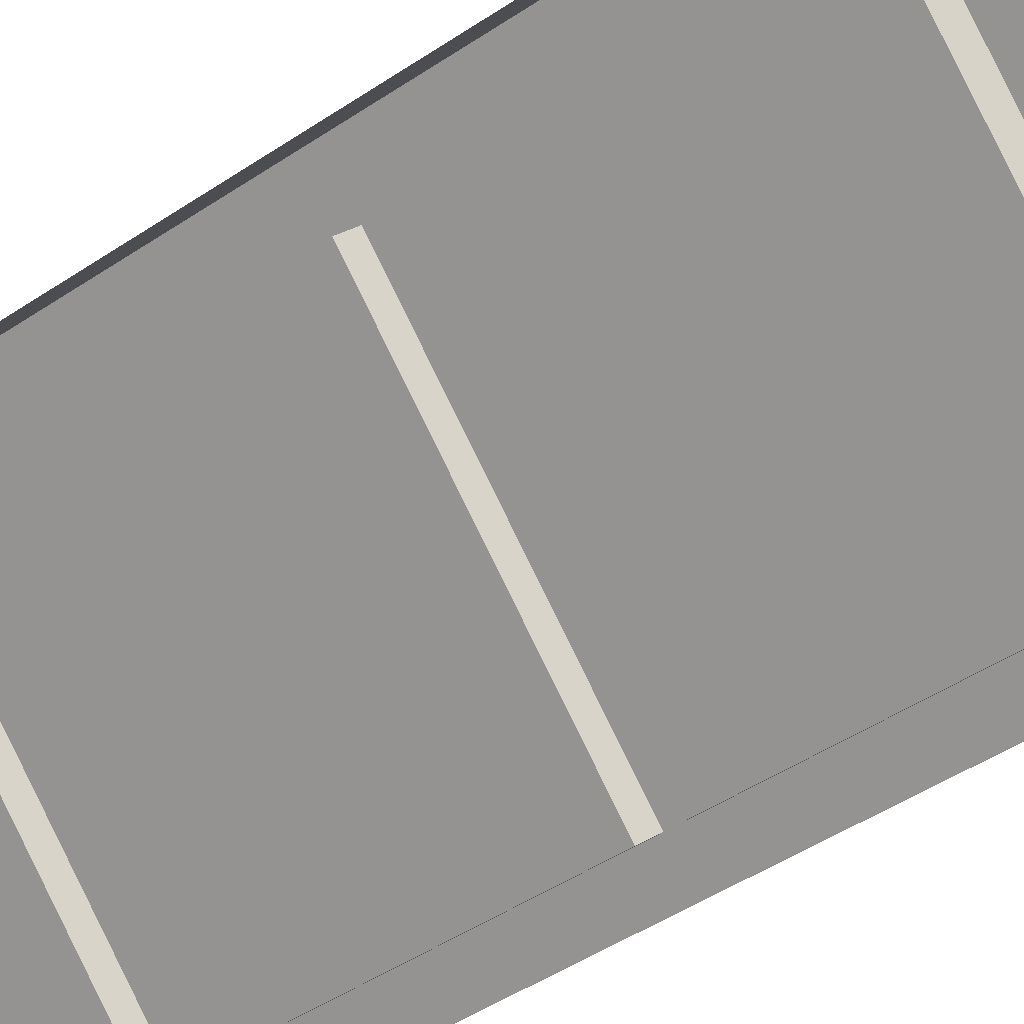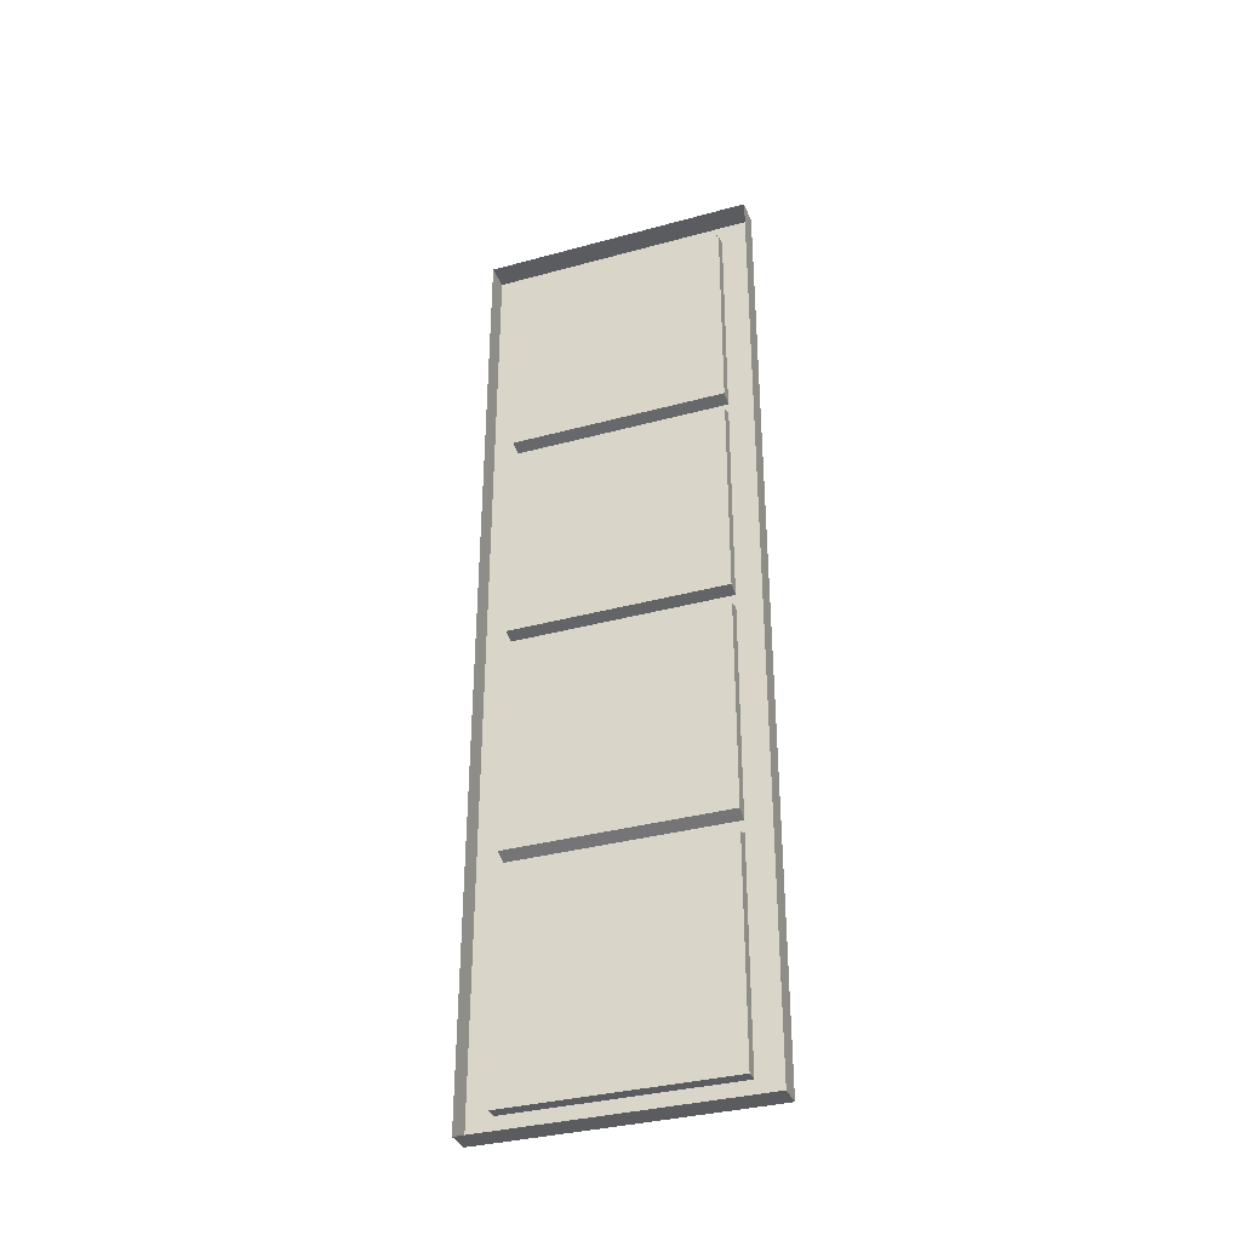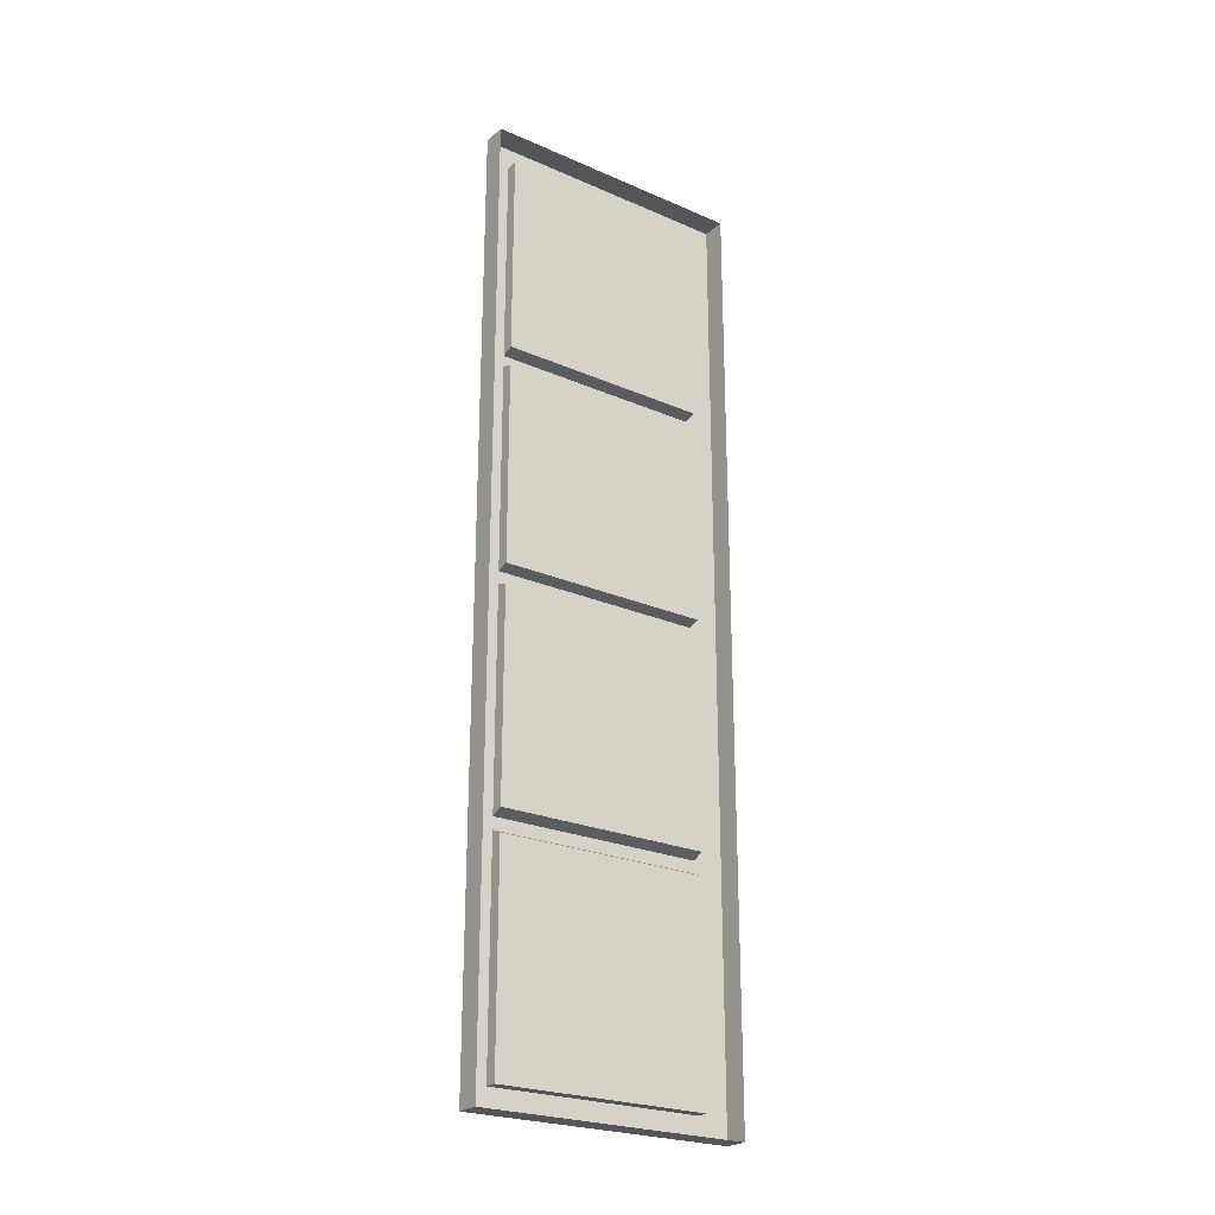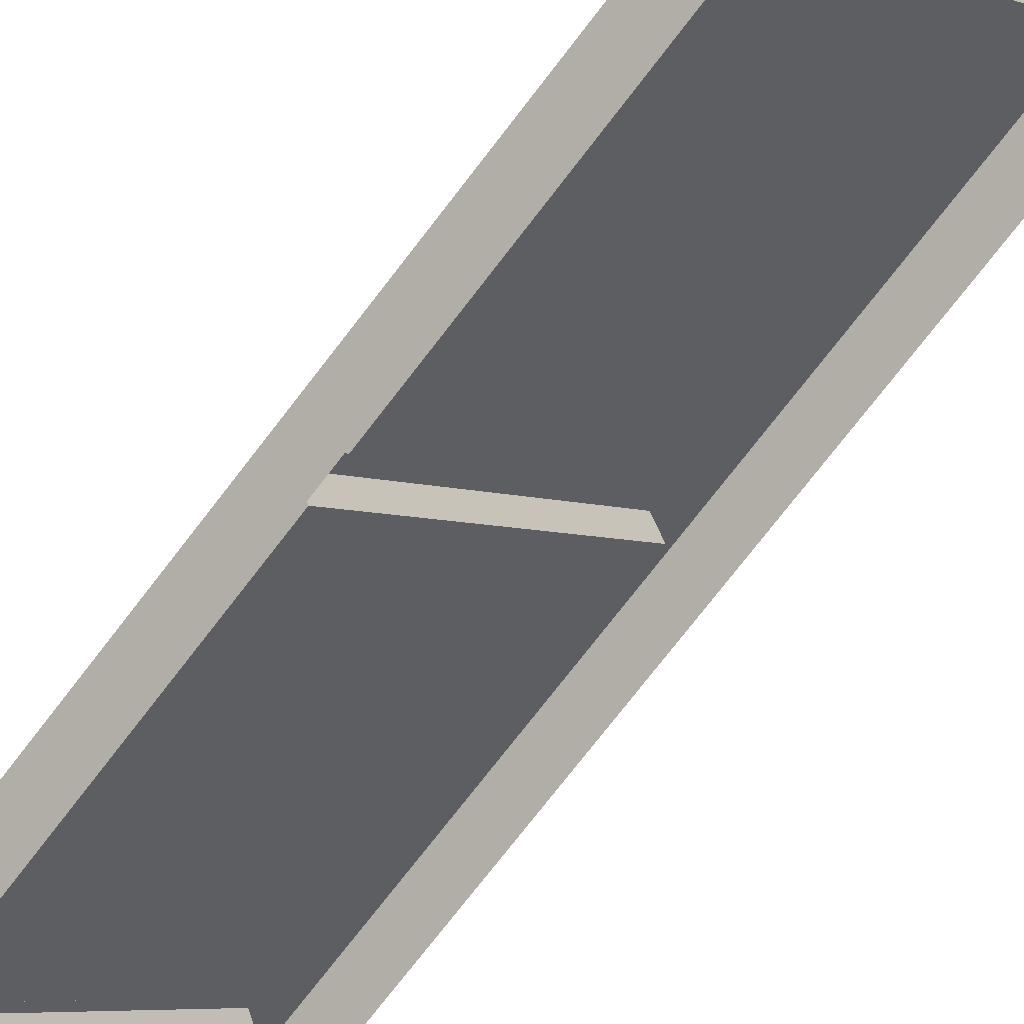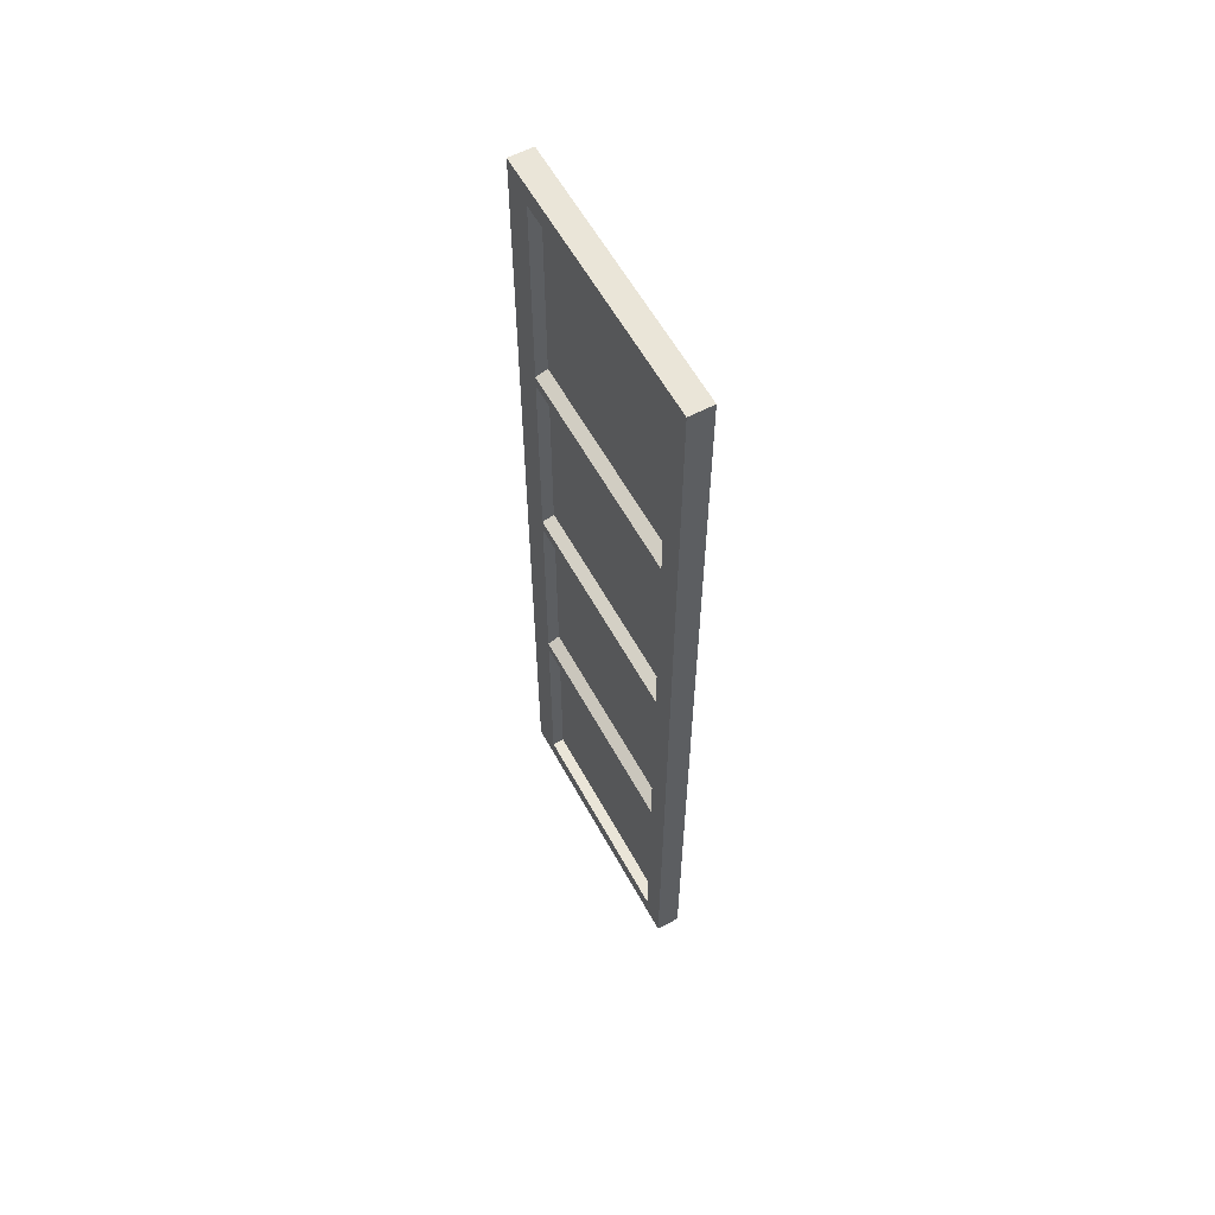
<metadata>
{"format":"obj","ext":"obj","renderer":"f3d","projection":"perspective","resolution":1024,"background":"white","views":[{"elev":-35.7,"azim":-46.3,"up":"+Z"},{"elev":-35.1,"azim":-110.1,"up":"+Y"},{"elev":-24.3,"azim":-165.7,"up":"+Y"},{"elev":-67.4,"azim":143.6,"up":"+Z"},{"elev":59.4,"azim":111.4,"up":"+Y"}]}
</metadata>
<code>
g default
v -0.1735 2.026 0.013
v -0.1735 2.363 0.013
v -0.403 2.363 0.2865
v -0.403 2.026 0.2865
v -0.1735 1.648 0.013
v -0.1735 1.992 0.013
v -0.403 1.992 0.2865
v -0.403 1.648 0.2865
v -0.1735 1.263 0.013
v -0.1735 1.611 0.013
v -0.403 1.611 0.2865
v -0.403 1.263 0.2865
v -0.1735 2.396 0.013
v -0.1735 2.742 0.013
v -0.403 2.742 0.2865
v -0.403 2.396 0.2865
g Enter_a_title1:glass pasted__group1 group1
f 1 2 3
f 3 4 1
f 5 6 7
f 7 8 5
f 9 10 11
f 11 12 9
f 13 14 15
f 15 16 13
g default
v -0.421 2.742 0.3391
v -0.3877 2.742 0.2994
v -0.3877 2.778 0.2994
v -0.421 2.778 0.3391
v -0.421 2.369 0.3391
v -0.3877 2.369 0.2994
v -0.3877 2.389 0.2994
v -0.421 2.389 0.3391
v -0.421 2.019 0.3391
v -0.3877 2.019 0.2994
v -0.421 1.998 0.3391
v -0.3877 1.998 0.2994
v -0.421 1.639 0.3391
v -0.3877 1.639 0.2994
v -0.421 1.619 0.3391
v -0.3877 1.619 0.2994
v -0.421 1.263 0.3391
v -0.3877 1.263 0.2994
v -0.421 1.225 0.3391
v -0.3877 1.225 0.2994
v -0.1582 2.742 0.0259
v -0.1582 2.778 0.0259
v -0.1582 2.369 0.0259
v -0.1582 2.389 0.0259
v -0.1582 1.998 0.0259
v -0.1582 2.019 0.0259
v -0.1582 1.619 0.0259
v -0.1582 1.639 0.0259
v -0.1582 1.225 0.0259
v -0.1582 1.263 0.0259
v -0.1318 2.742 -0.0056
v -0.1318 2.778 -0.0056
v -0.1318 2.369 -0.0056
v -0.1318 2.389 -0.0056
v -0.1318 2.019 -0.0056
v -0.1318 1.998 -0.0056
v -0.1318 1.639 -0.0056
v -0.1318 1.619 -0.0056
v -0.1318 1.263 -0.0056
v -0.1318 1.225 -0.0056
v -0.403 2.363 0.2865
v -0.1735 2.363 0.013
v -0.403 2.026 0.2865
v -0.1735 2.026 0.013
v -0.403 1.992 0.2865
v -0.1735 1.992 0.013
v -0.403 1.648 0.2865
v -0.1735 1.648 0.013
v -0.403 1.611 0.2865
v -0.1735 1.611 0.013
v -0.403 1.263 0.2865
v -0.1735 1.263 0.013
v -0.1735 2.396 0.013
v -0.403 2.396 0.2865
v -0.1735 2.742 0.013
v -0.403 2.742 0.2865
v -0.4513 2.778 0.3137
v -0.4513 2.742 0.3137
v -0.162 2.778 -0.031
v -0.1885 2.778 0.0005
v -0.162 1.225 -0.031
v -0.162 1.263 -0.031
v -0.4513 1.225 0.3137
v -0.418 1.225 0.274
v -0.4513 2.389 0.3137
v -0.4513 2.369 0.3137
v -0.162 2.389 -0.031
v -0.162 2.742 -0.031
v -0.162 2.369 -0.031
v -0.4513 2.019 0.3137
v -0.162 2.019 -0.031
v -0.4513 1.998 0.3137
v -0.162 1.998 -0.031
v -0.4513 1.639 0.3137
v -0.162 1.639 -0.031
v -0.4513 1.619 0.3137
v -0.162 1.619 -0.031
v -0.4513 1.263 0.3137
v -0.418 2.778 0.274
v -0.1885 1.225 0.0005
g pasted__group1 group1 Enter_a_title1:win_anim
f 17 18 19
f 19 20 17
f 21 22 23
f 23 24 21
f 25 26 22
f 22 21 25
f 27 28 26
f 26 25 27
f 29 30 28
f 28 27 29
f 31 32 30
f 30 29 31
f 33 34 32
f 32 31 33
f 35 36 34
f 34 33 35
f 24 23 18
f 18 17 24
f 37 38 19
f 19 18 37
f 39 40 23
f 23 22 39
f 41 42 26
f 26 28 41
f 43 44 30
f 30 32 43
f 45 46 34
f 34 36 45
f 47 48 38
f 38 37 47
f 49 50 40
f 40 39 49
f 51 49 39
f 39 42 51
f 52 51 42
f 42 41 52
f 53 52 41
f 41 44 53
f 54 53 44
f 44 43 54
f 55 54 43
f 43 46 55
f 56 55 46
f 46 45 56
f 50 47 37
f 37 40 50
f 39 22 57
f 57 58 39
f 22 26 59
f 59 57 22
f 26 42 60
f 60 59 26
f 42 39 58
f 58 60 42
f 41 28 61
f 61 62 41
f 28 30 63
f 63 61 28
f 30 44 64
f 64 63 30
f 44 41 62
f 62 64 44
f 43 32 65
f 65 66 43
f 32 34 67
f 67 65 32
f 34 46 68
f 68 67 34
f 46 43 66
f 66 68 46
f 23 40 69
f 69 70 23
f 40 37 71
f 71 69 40
f 37 18 72
f 72 71 37
f 18 23 70
f 70 72 18
f 17 20 73
f 73 74 17
f 38 48 75
f 75 76 38
f 55 56 77
f 77 78 55
f 36 35 79
f 79 80 36
f 21 24 81
f 81 82 21
f 47 50 83
f 83 84 47
f 50 49 85
f 85 83 50
f 25 21 82
f 82 86 25
f 49 51 87
f 87 85 49
f 27 25 86
f 86 88 27
f 51 52 89
f 89 87 51
f 29 27 88
f 88 90 29
f 52 53 91
f 91 89 52
f 31 29 90
f 90 92 31
f 53 54 93
f 93 91 53
f 33 31 92
f 92 94 33
f 54 55 78
f 78 93 54
f 35 33 94
f 94 79 35
f 24 17 74
f 74 81 24
f 48 47 84
f 84 75 48
f 20 19 95
f 95 73 20
f 45 36 80
f 80 96 45
f 19 38 76
f 76 95 19
f 56 45 96
f 96 77 56

</code>
